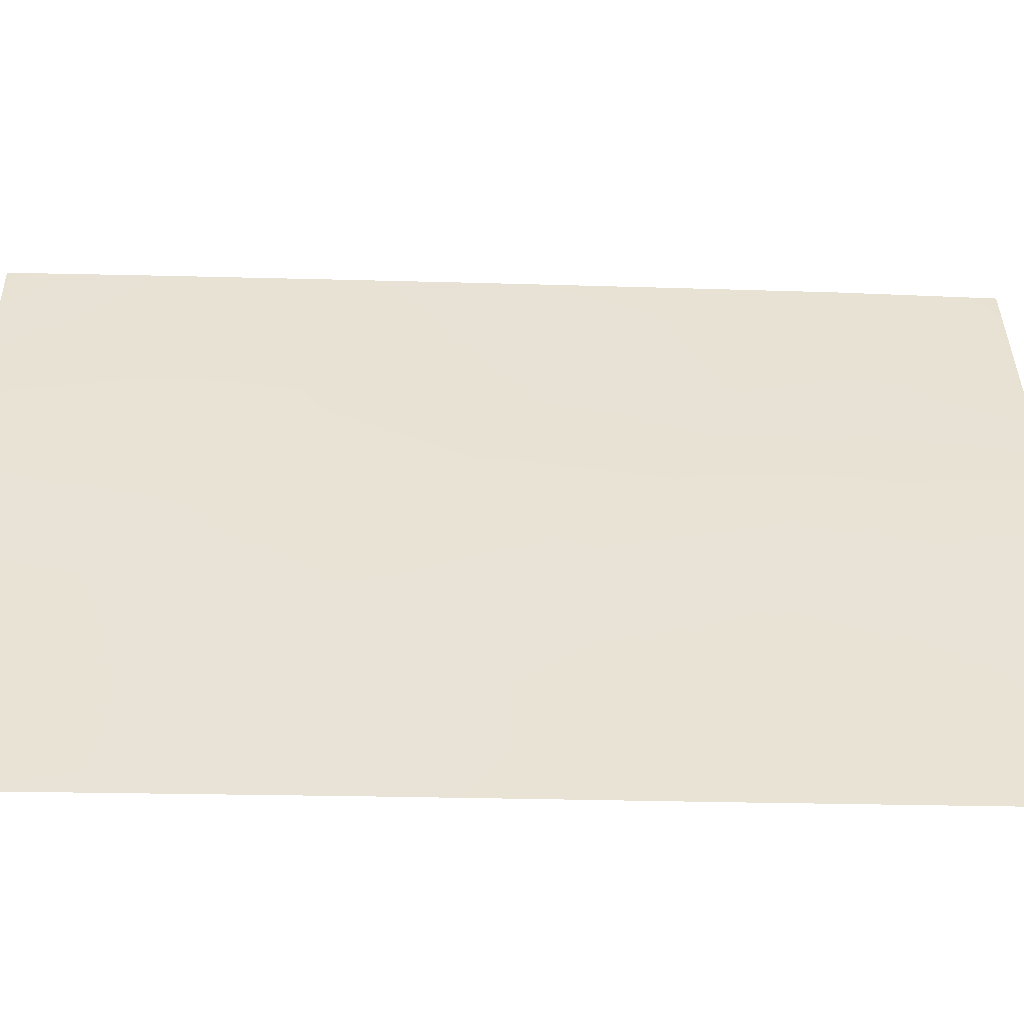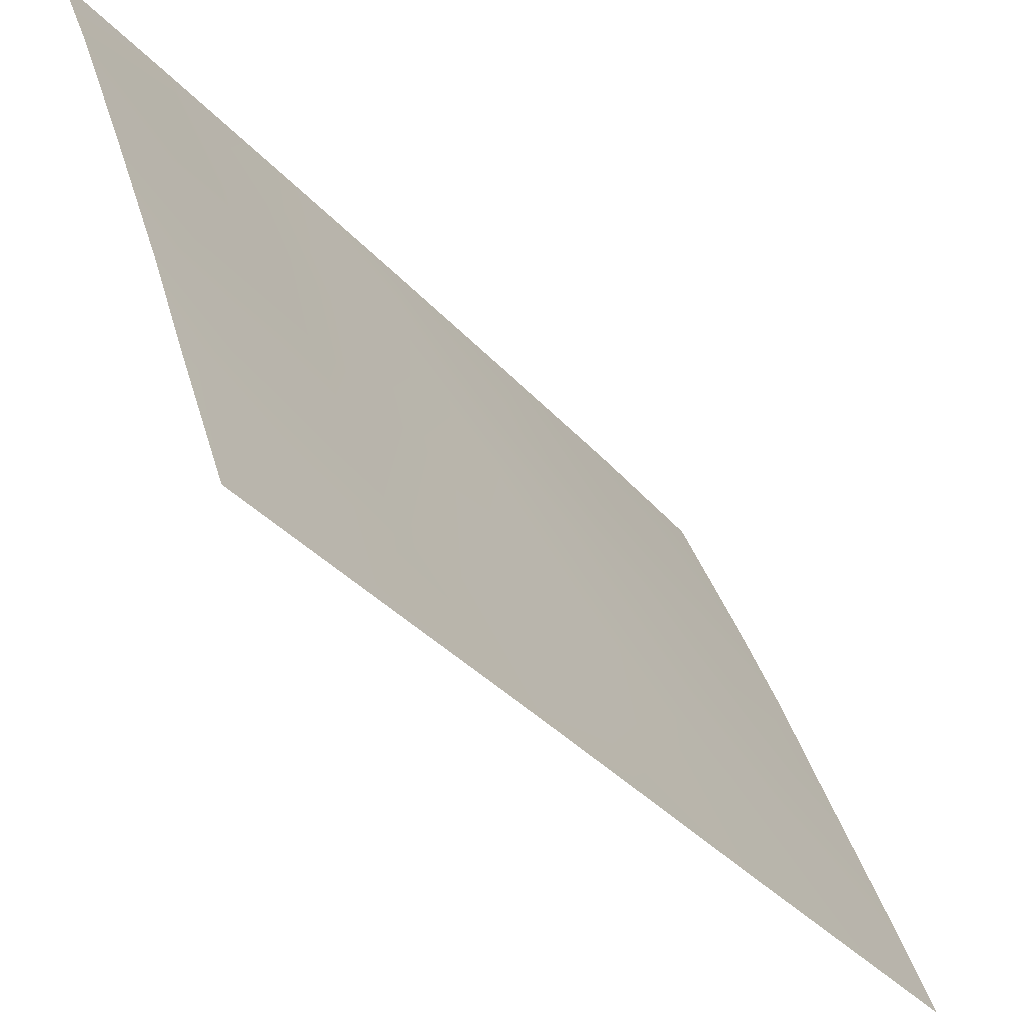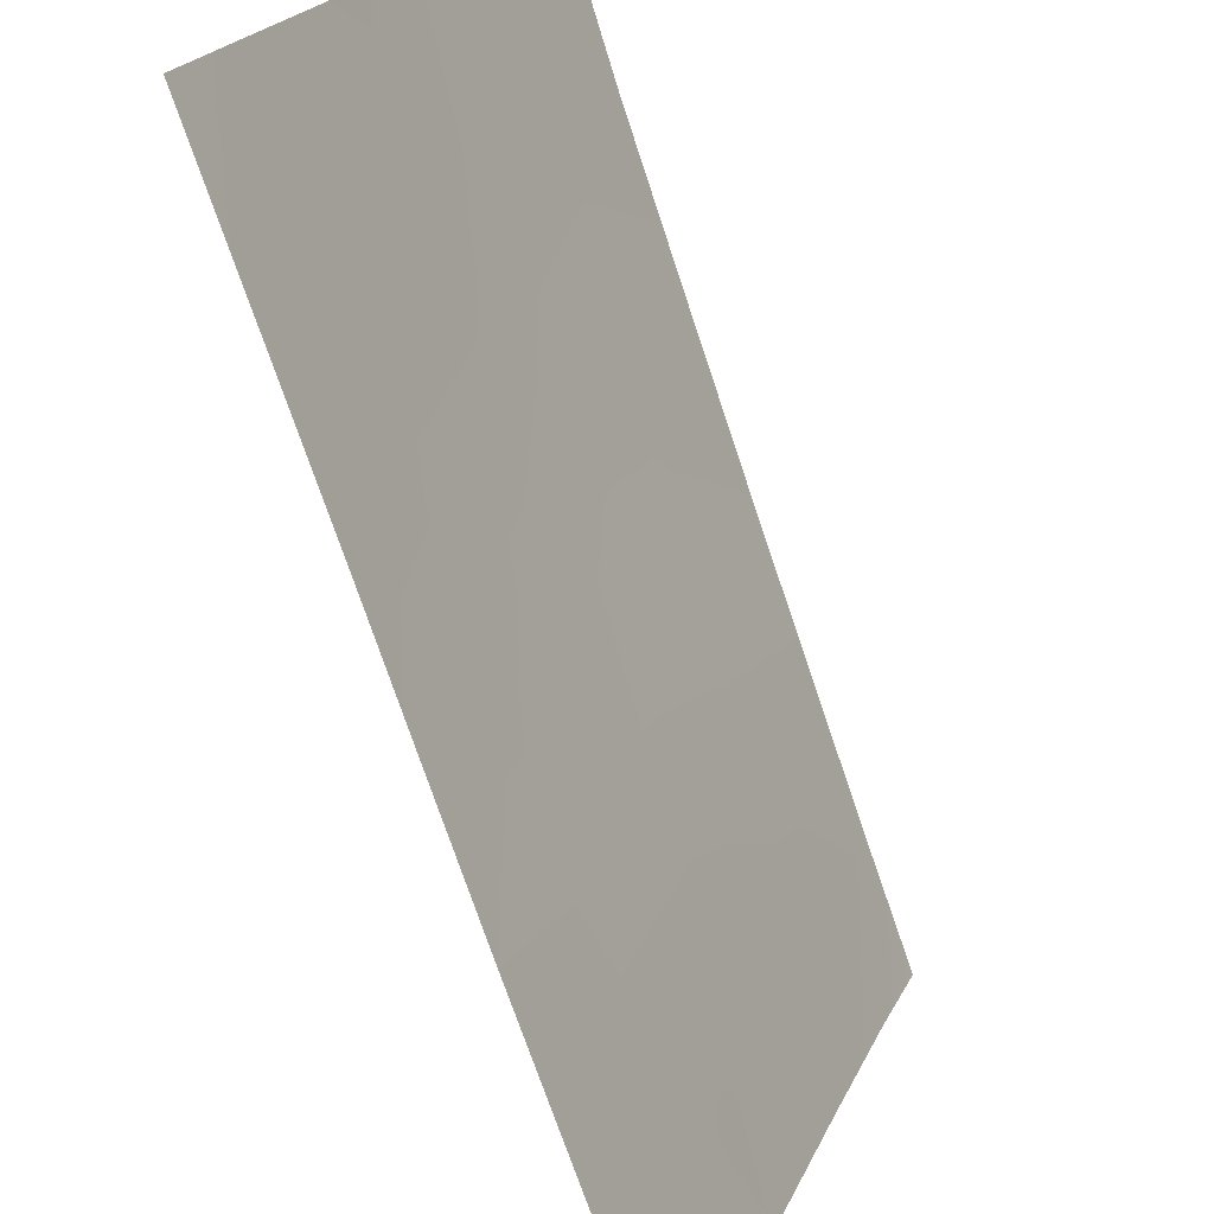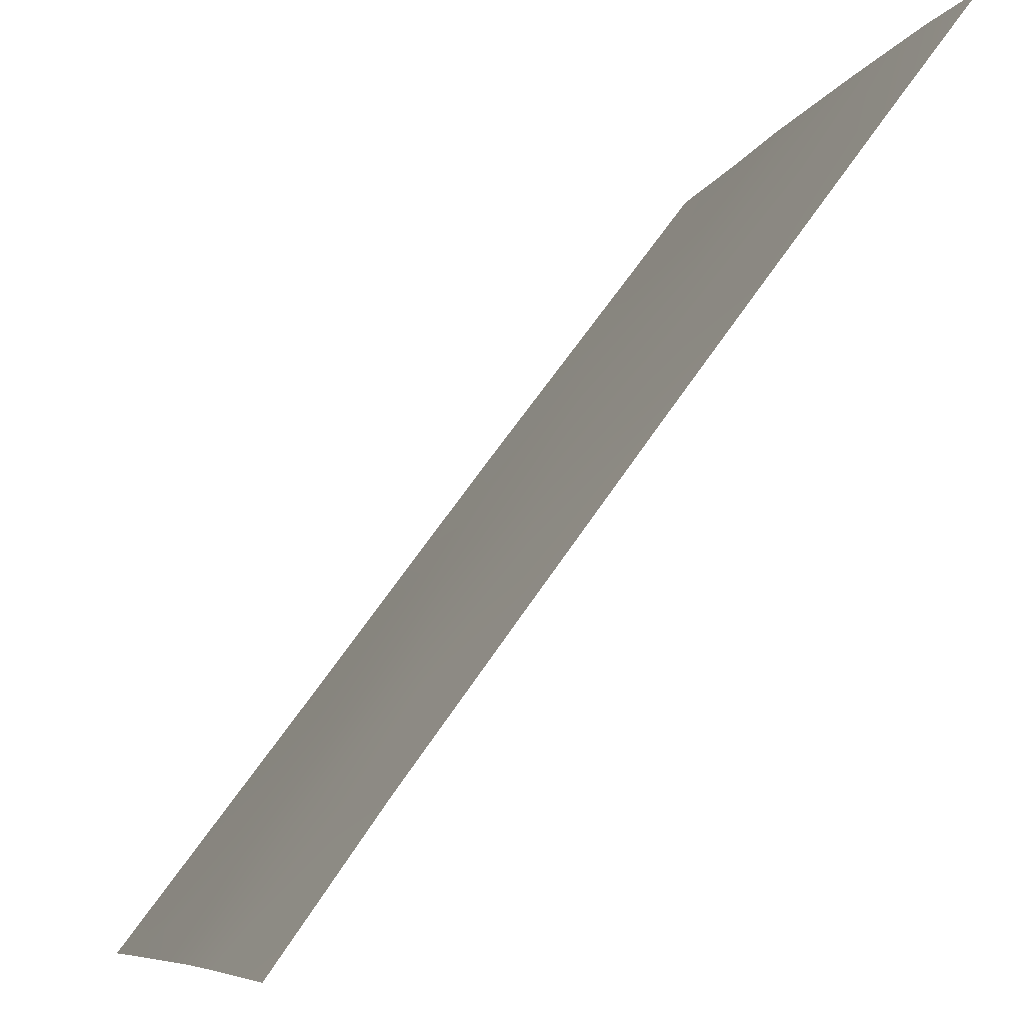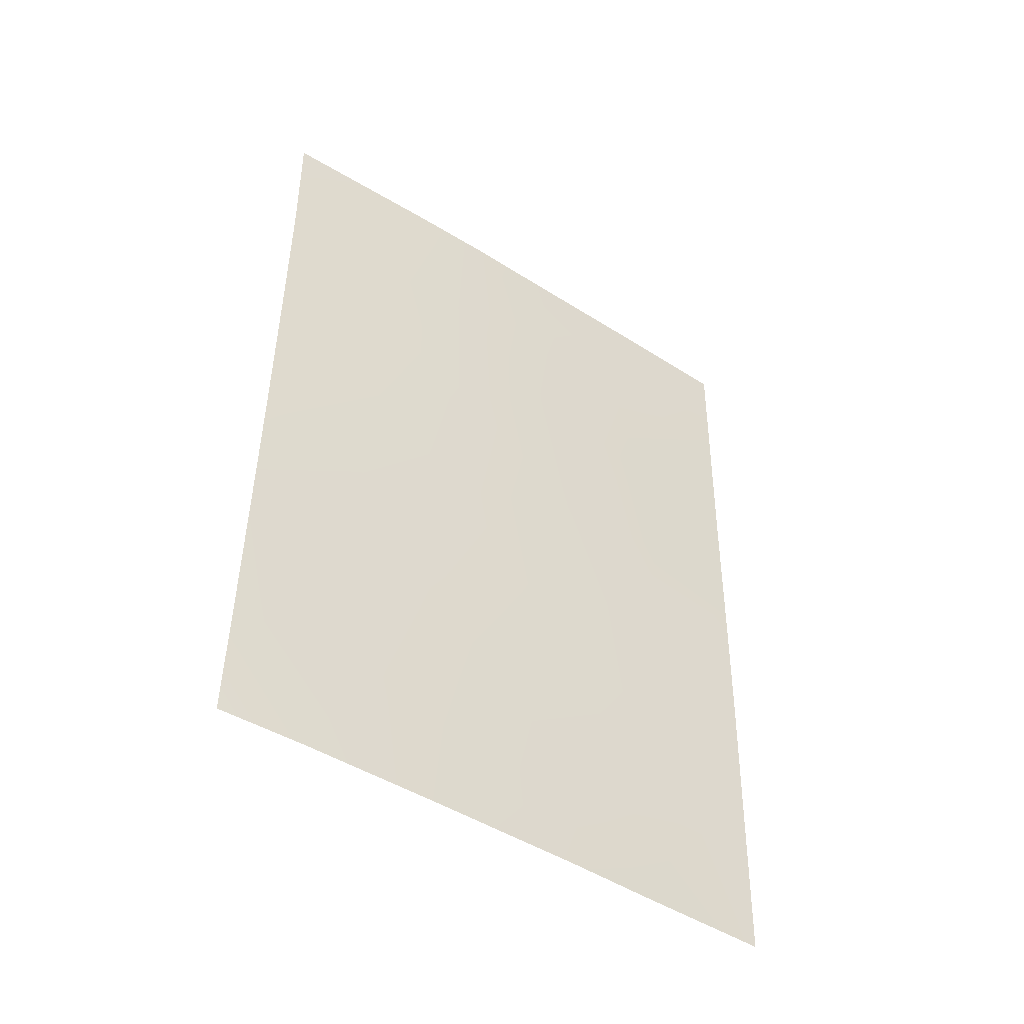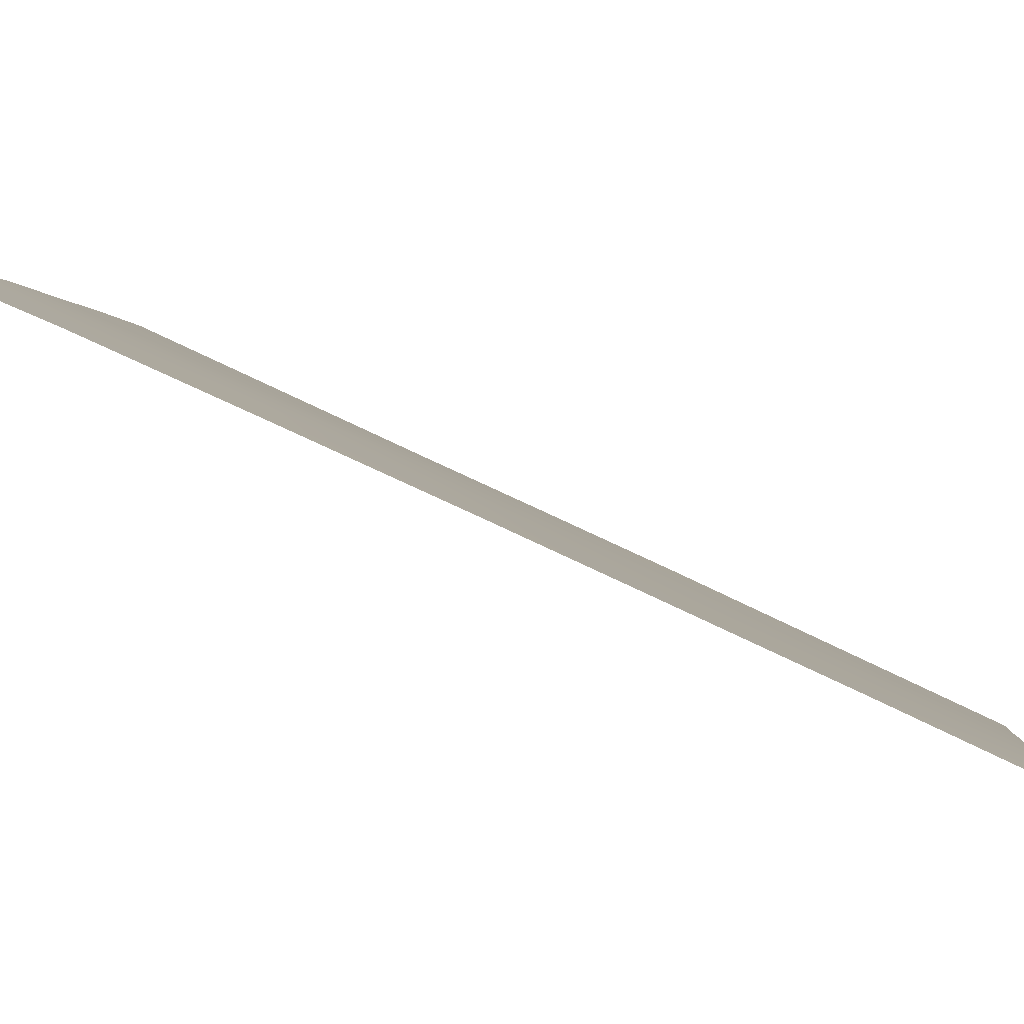
<metadata>
{"format":"obj","ext":"obj","renderer":"f3d","projection":"perspective","resolution":1024,"background":"white","views":[{"elev":-29.5,"azim":86.9,"up":"+Z"},{"elev":-37.1,"azim":35.5,"up":"+Z"},{"elev":-74.7,"azim":-162.1,"up":"+Z"},{"elev":70.3,"azim":-145.8,"up":"+Z"},{"elev":-46.6,"azim":34.0,"up":"+Y"},{"elev":70.4,"azim":-64.8,"up":"+Z"}]}
</metadata>
<code>
v 81.95 -50 92
v 79.09 -48.36 100
v 79.15 -38 100
v 80.01 -38 97.89
v 80.89 -50 95.07
v 80.52 -47.43 96.18
v 80.91 -41.01 95.43
v 79.64 -39.93 98.83
v 80.93 -39.16 95.4
v 80.33 -39.93 97.04
v 81.65 -38 93.42
v 82.13 -39.5 92
v 82.09 -41.97 92
v 80.45 -38 96.73
v 79.05 -50 100
v 81.34 -50 93.74
v 80.15 -50 97.14
v 82.16 -38 92
v 81.5 -47.01 93.43
v 81.99 -48.06 92
v 81.56 -48.7 93.2
v 79.79 -43.01 98.37
v 79.14 -44.37 100
v 81 -43.28 95.09
v 79.82 -48.31 98.06
v 79.5 -50 98.89
v 80.9 -38 95.5
v 82.04 -45.59 92
v 79.16 -42.05 100
v 81.53 -41.45 93.65
v 79.51 -46.75 98.9
v 79.12 -45.96 100
v 80.41 -48.92 96.44
v 80.74 -45.45 95.64
v 80.3 -44.17 96.93
v 80.99 -48.71 94.82
v 79.18 -39.98 100
v 81.46 -44.72 93.7
v 82.07 -43.79 92
v 81.63 -43.13 93.3
v 79.72 -44.94 98.48
v 80.04 -46.21 97.5
v 81.42 -39.85 94.02
v 79.9 -41.35 98.11
v 80.4 -42.01 96.81
f 23 29 22
f 15 2 26
f 11 18 12
f 30 40 24
f 3 4 8
f 12 30 43
f 12 13 30
f 4 14 10
f 26 2 25
f 26 25 17
f 33 17 25
f 7 10 9
f 21 1 16
f 8 4 10
f 14 27 9
f 27 11 9
f 9 10 14
f 28 20 19
f 24 40 38
f 29 37 8
f 7 9 43
f 42 31 41
f 31 2 32
f 32 23 41
f 41 31 32
f 41 22 35
f 44 10 45
f 5 17 33
f 5 36 16
f 35 24 34
f 6 34 19
f 22 29 44
f 24 45 7
f 36 21 16
f 37 3 8
f 19 38 28
f 13 39 40
f 39 28 38
f 38 40 39
f 7 30 24
f 45 24 35
f 36 6 19
f 33 25 6
f 25 2 31
f 34 38 19
f 42 41 35
f 42 34 6
f 6 25 42
f 33 6 36
f 33 36 5
f 22 41 23
f 21 20 1
f 19 21 36
f 30 13 40
f 11 43 9
f 12 43 11
f 7 43 30
f 22 45 35
f 45 22 44
f 8 44 29
f 44 8 10
f 45 10 7
f 25 31 42
f 35 34 42
f 24 38 34
f 19 20 21

</code>
